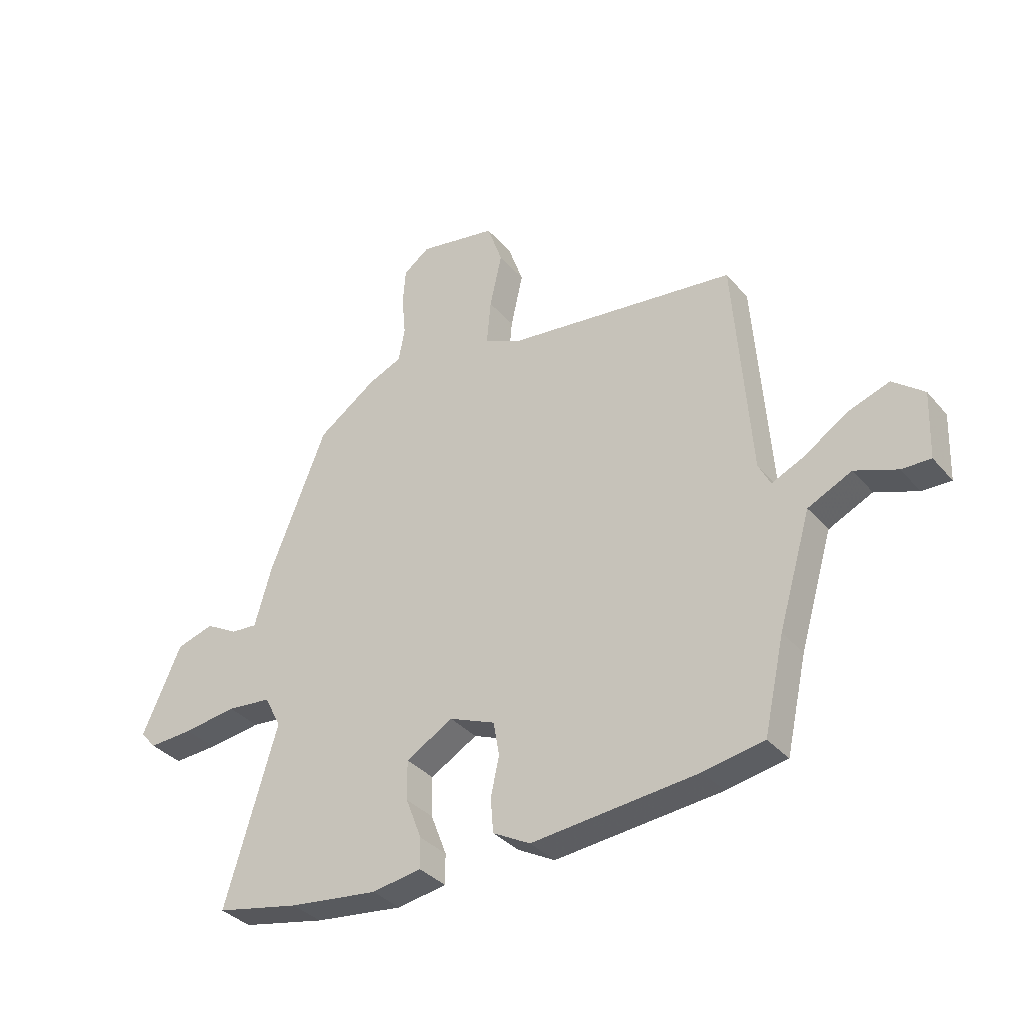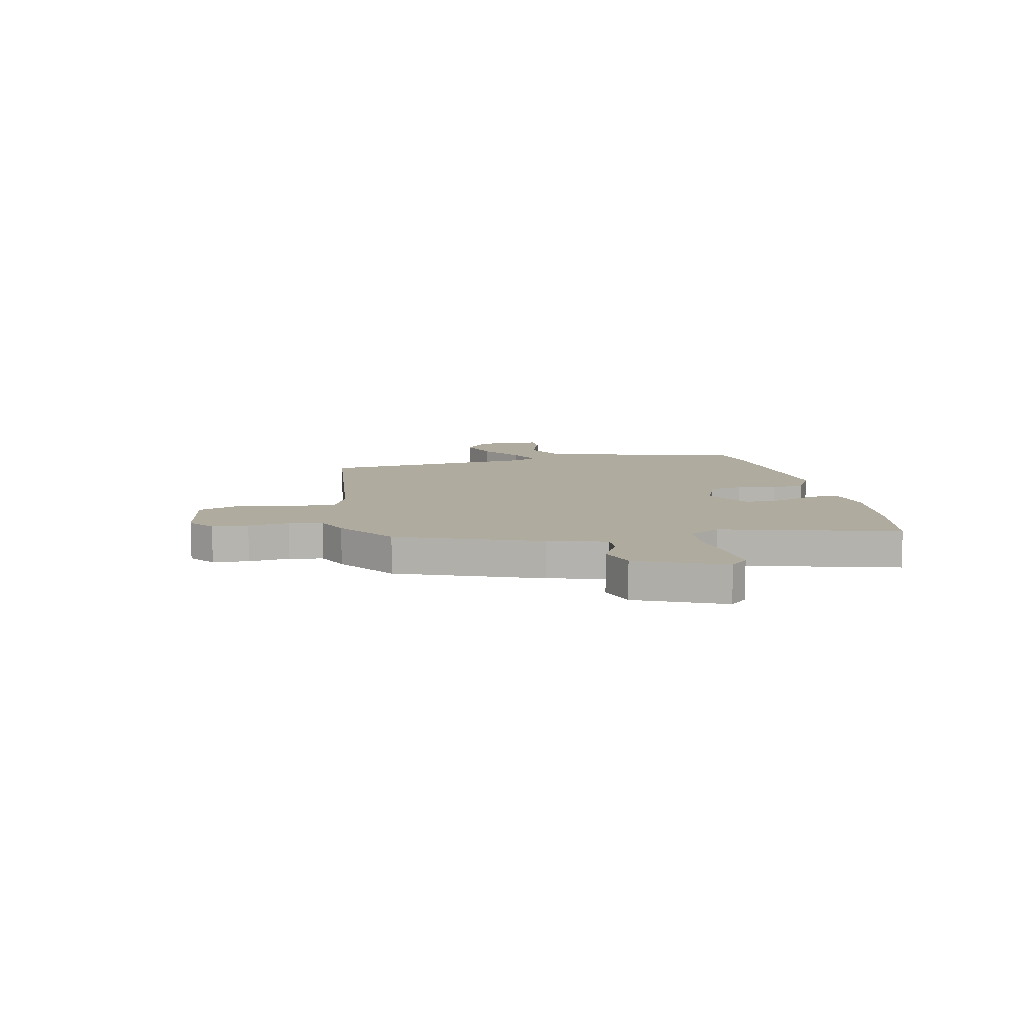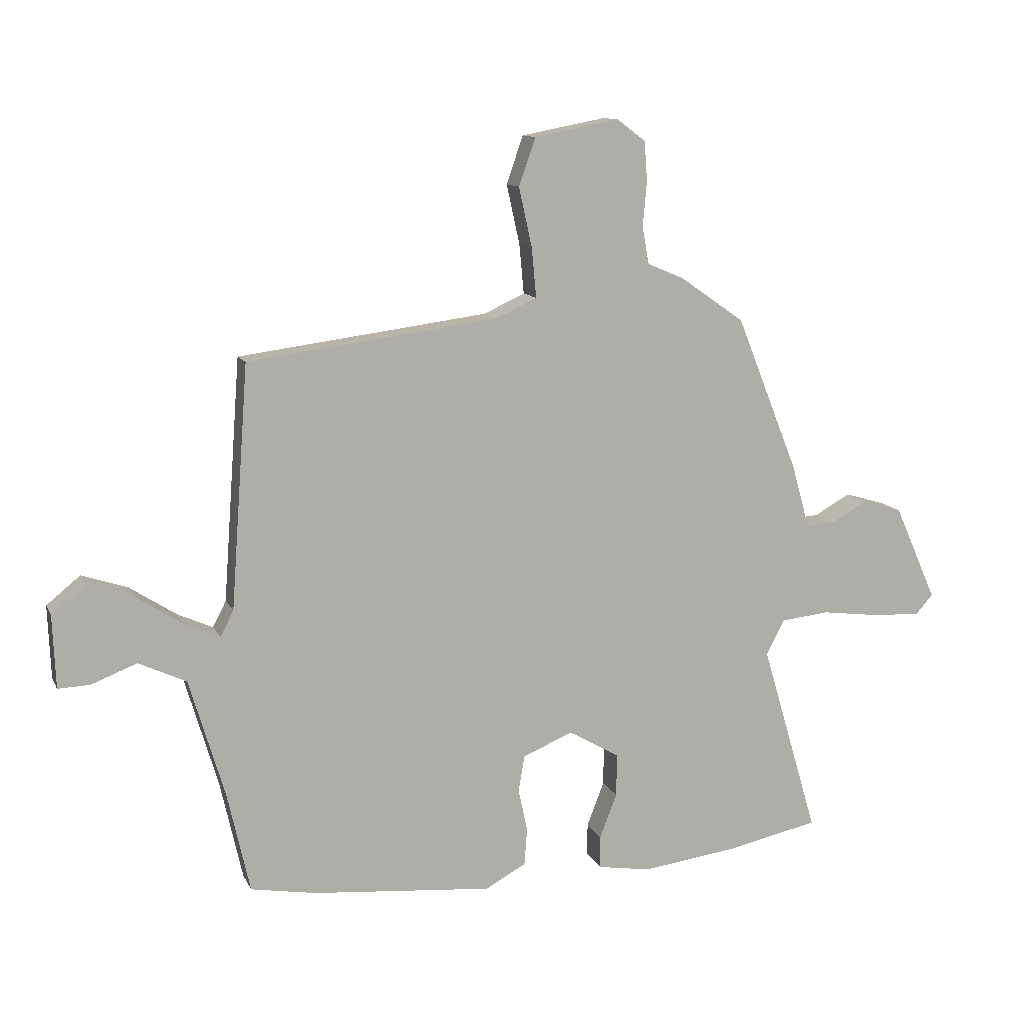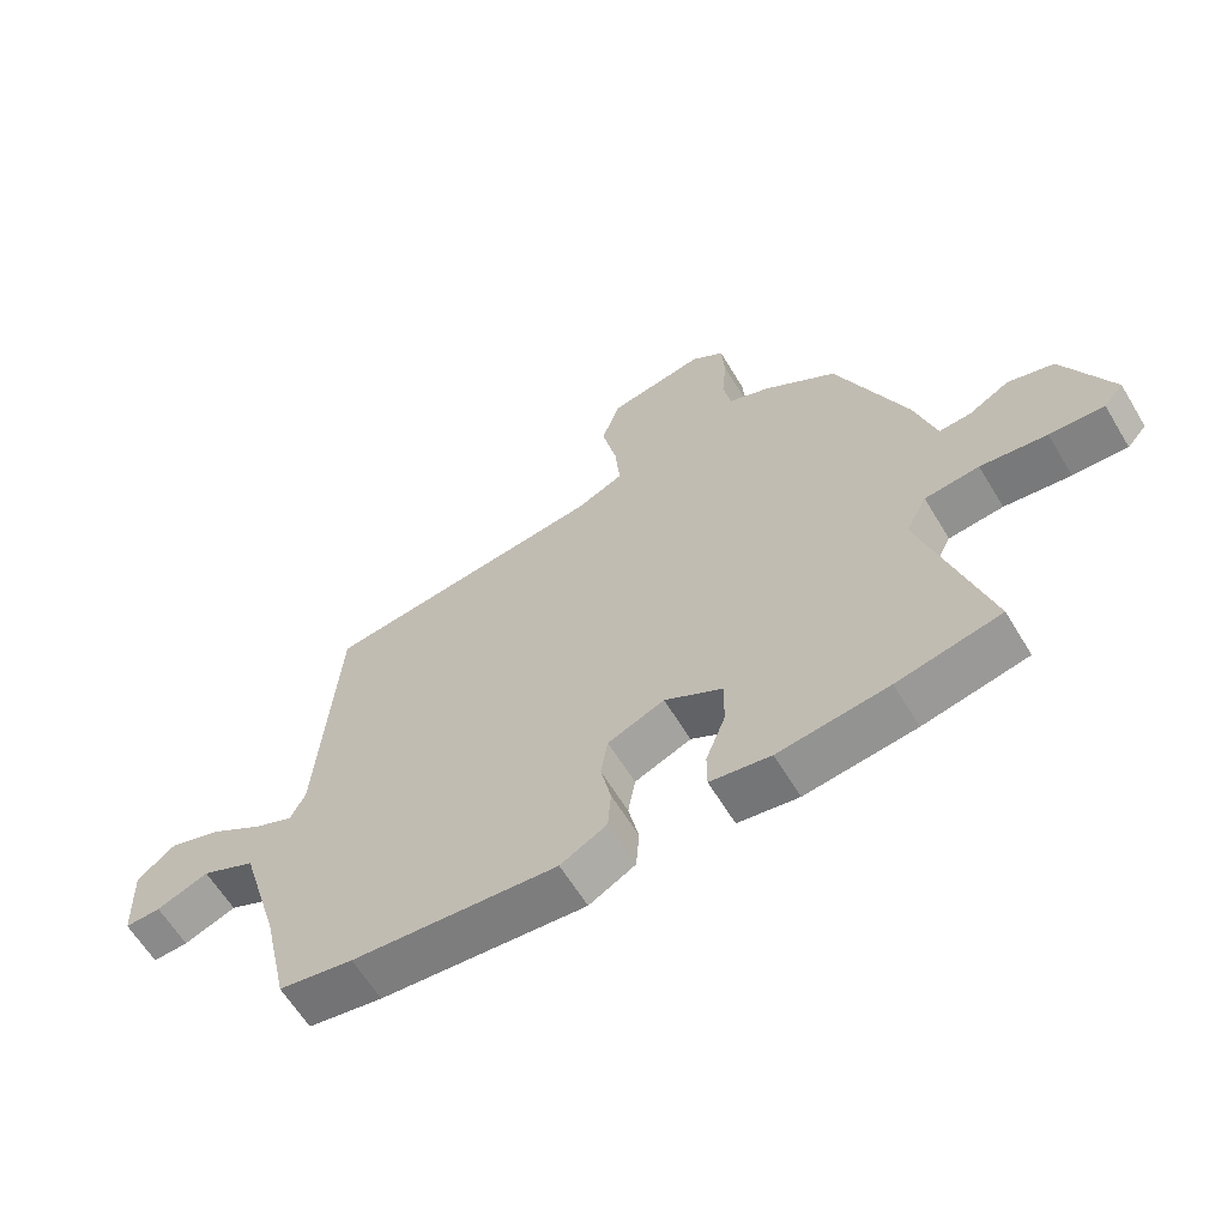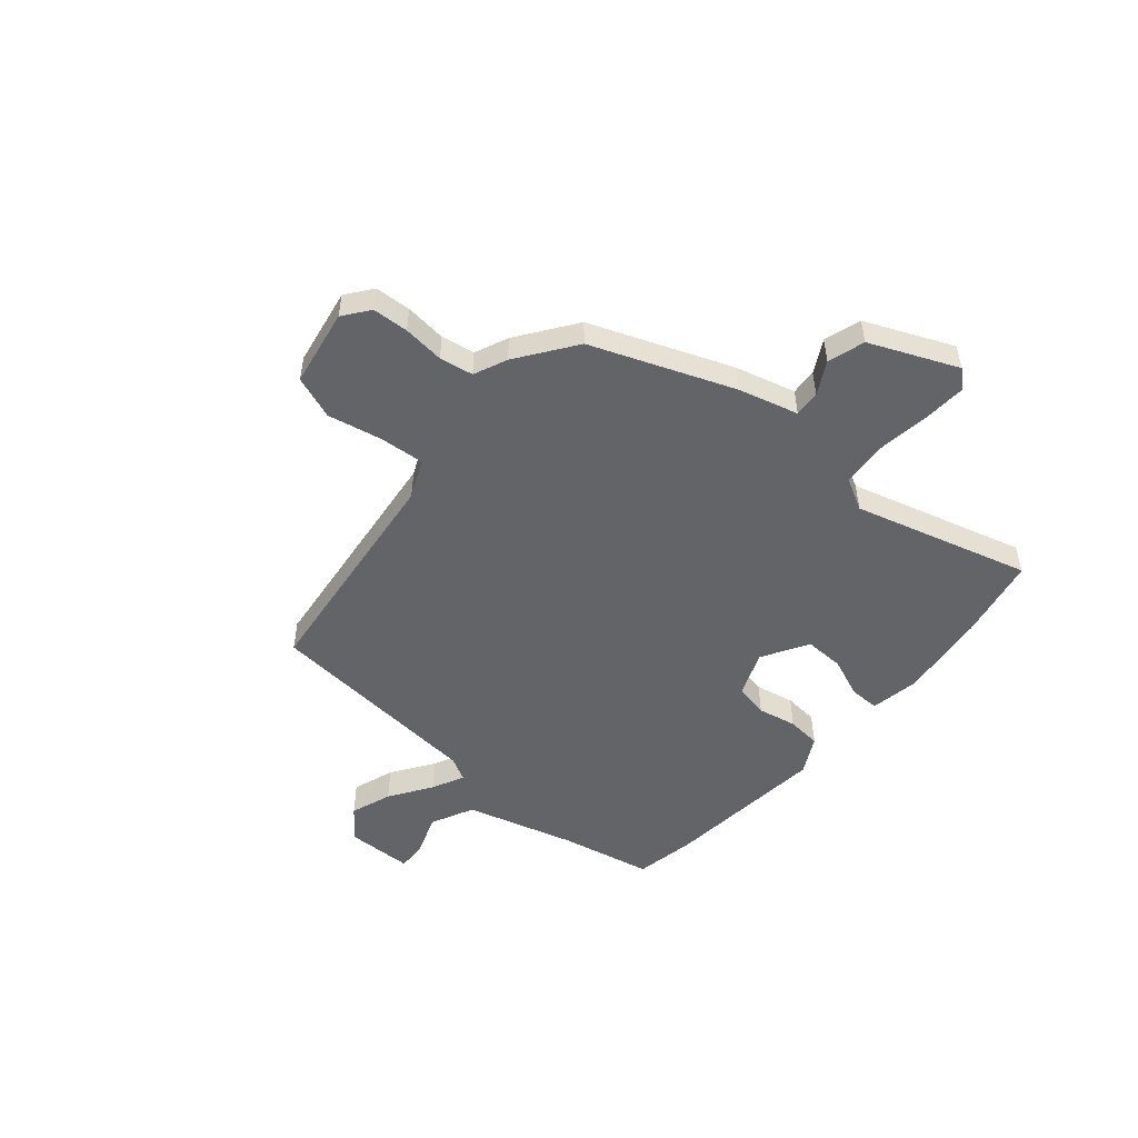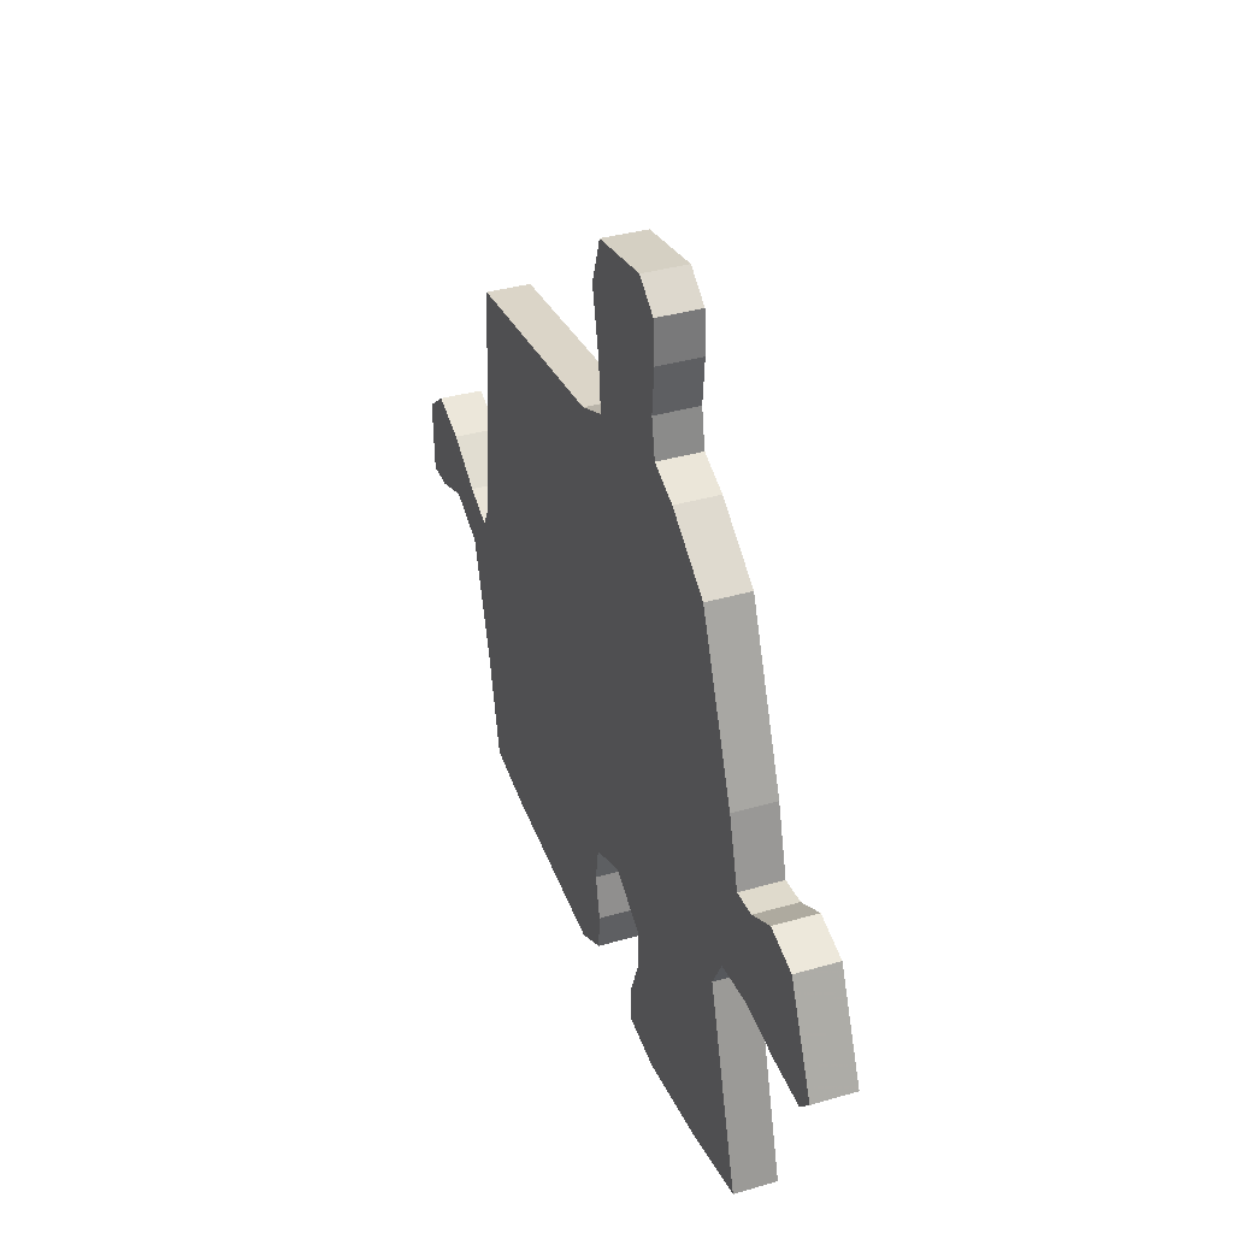
<metadata>
{"format":"obj","ext":"obj","renderer":"f3d","projection":"perspective","resolution":1024,"background":"white","views":[{"elev":-35.3,"azim":-145.4,"up":"+Z"},{"elev":9.7,"azim":76.8,"up":"+Y"},{"elev":11.7,"azim":-17.5,"up":"+Z"},{"elev":-62.4,"azim":31.1,"up":"+Z"},{"elev":-51.3,"azim":48.8,"up":"+Y"},{"elev":37.3,"azim":69.7,"up":"+Z"}]}
</metadata>
<code>
v 0.392 0.07 0.464
v 0.5 0.07 0.195
v 0.532 0.07 0.082
v 0.582 0.07 0.086
v 0.644 0.07 0.121
v 0.715 0.07 0.1
v 0.789 0.07 -0.066
v 0.759 0.07 -0.1
v 0.675 0.07 -0.096
v 0.573 0.07 -0.083
v 0.489 0.07 -0.092
v 0.457 0.07 -0.153
v 0.556 0.07 -0.488
v 0.397 0.07 -0.522
v 0.228 0.07 -0.544
v 0.135 0.07 -0.529
v 0.135 0.07 -0.472
v 0.165 0.07 -0.394
v 0.166 0.07 -0.319
v 0.077 0.07 -0.268
v -0.01 0.07 -0.304
v -0.021 0.07 -0.368
v -0.005 0.07 -0.442
v -0.01 0.07 -0.507
v -0.081 0.07 -0.546
v -0.396 0.07 -0.518
v -0.51 0.07 -0.498
v -0.549 0.07 -0.323
v -0.611 0.07 -0.114
v -0.694 0.07 -0.075
v -0.774 0.07 -0.106
v -0.829 0.07 -0.108
v -0.834 0.07 0.019
v -0.775 0.07 0.067
v -0.695 0.07 0.04
v -0.614 0.07 -0.013
v -0.552 0.07 -0.041
v -0.529 0.07 0.004
v -0.498 0.07 0.427
v -0.062 0.07 0.484
v 0.01 0.07 0.517
v 0.002 0.07 0.603
v -0.021 0.07 0.707
v 0.008 0.07 0.79
v 0.156 0.07 0.818
v 0.206 0.07 0.781
v 0.211 0.07 0.712
v 0.204 0.07 0.633
v 0.216 0.07 0.569
v 0.28 0.07 0.542
v 0.392 0 0.464
v 0.5 0 0.195
v 0.532 0 0.082
v 0.582 0 0.086
v 0.644 0 0.121
v 0.715 0 0.1
v 0.789 0 -0.066
v 0.759 0 -0.1
v 0.675 0 -0.096
v 0.573 0 -0.083
v 0.489 0 -0.092
v 0.457 0 -0.153
v 0.556 0 -0.488
v 0.397 0 -0.522
v 0.228 0 -0.544
v 0.135 0 -0.529
v 0.135 0 -0.472
v 0.165 0 -0.394
v 0.166 0 -0.319
v 0.077 0 -0.268
v -0.01 0 -0.304
v -0.021 0 -0.368
v -0.005 0 -0.442
v -0.01 0 -0.507
v -0.081 0 -0.546
v -0.396 0 -0.518
v -0.51 0 -0.498
v -0.549 0 -0.323
v -0.611 0 -0.114
v -0.694 0 -0.075
v -0.774 0 -0.106
v -0.829 0 -0.108
v -0.834 0 0.019
v -0.775 0 0.067
v -0.695 0 0.04
v -0.614 0 -0.013
v -0.552 0 -0.041
v -0.529 0 0.004
v -0.498 0 0.427
v -0.062 0 0.484
v 0.01 0 0.517
v 0.002 0 0.603
v -0.021 0 0.707
v 0.008 0 0.79
v 0.156 0 0.818
v 0.206 0 0.781
v 0.211 0 0.712
v 0.204 0 0.633
v 0.216 0 0.569
v 0.28 0 0.542
f 1 2 3
f 50 1 3
f 49 50 3
f 46 47 48
f 45 46 48
f 44 45 48
f 43 44 48
f 42 43 48
f 41 42 48 49
f 40 41 49 3
f 38 39 40 3
f 34 35 36
f 33 34 36
f 32 33 36
f 31 32 36
f 30 31 36
f 29 30 36 37
f 28 29 37
f 28 37 38
f 27 28 38
f 26 27 38
f 25 26 38
f 24 25 38
f 23 24 38
f 22 23 38
f 16 17 18
f 15 16 18
f 14 15 18
f 13 14 18
f 12 13 18
f 11 12 18 19
f 8 9 10
f 7 8 10
f 6 7 10
f 5 6 10
f 4 5 10
f 3 4 10 11
f 21 22 38
f 38 3 11
f 21 38 11
f 20 21 11
f 11 19 20
f 53 52 51
f 53 51 100
f 53 100 99
f 98 97 96
f 98 96 95
f 98 95 94
f 98 94 93
f 98 93 92
f 99 98 92 91
f 53 99 91 90
f 53 90 89 88
f 86 85 84
f 86 84 83
f 86 83 82
f 86 82 81
f 86 81 80
f 87 86 80 79
f 87 79 78
f 88 87 78
f 88 78 77
f 88 77 76
f 88 76 75
f 88 75 74
f 88 74 73
f 88 73 72
f 68 67 66
f 68 66 65
f 68 65 64
f 68 64 63
f 68 63 62
f 69 68 62 61
f 60 59 58
f 60 58 57
f 60 57 56
f 60 56 55
f 60 55 54
f 61 60 54 53
f 88 72 71
f 61 53 88
f 61 88 71
f 61 71 70
f 70 69 61
f 1 51 52 2
f 2 52 53 3
f 3 53 54 4
f 4 54 55 5
f 5 55 56 6
f 6 56 57 7
f 7 57 58 8
f 8 58 59 9
f 9 59 60 10
f 10 60 61 11
f 11 61 62 12
f 12 62 63 13
f 13 63 64 14
f 14 64 65 15
f 15 65 66 16
f 16 66 67 17
f 17 67 68 18
f 18 68 69 19
f 19 69 70 20
f 20 70 71 21
f 21 71 72 22
f 22 72 73 23
f 23 73 74 24
f 24 74 75 25
f 25 75 76 26
f 26 76 77 27
f 27 77 78 28
f 28 78 79 29
f 29 79 80 30
f 30 80 81 31
f 31 81 82 32
f 32 82 83 33
f 33 83 84 34
f 34 84 85 35
f 35 85 86 36
f 36 86 87 37
f 37 87 88 38
f 38 88 89 39
f 39 89 90 40
f 40 90 91 41
f 41 91 92 42
f 42 92 93 43
f 43 93 94 44
f 44 94 95 45
f 45 95 96 46
f 46 96 97 47
f 47 97 98 48
f 48 98 99 49
f 49 99 100 50
f 50 100 51 1

</code>
